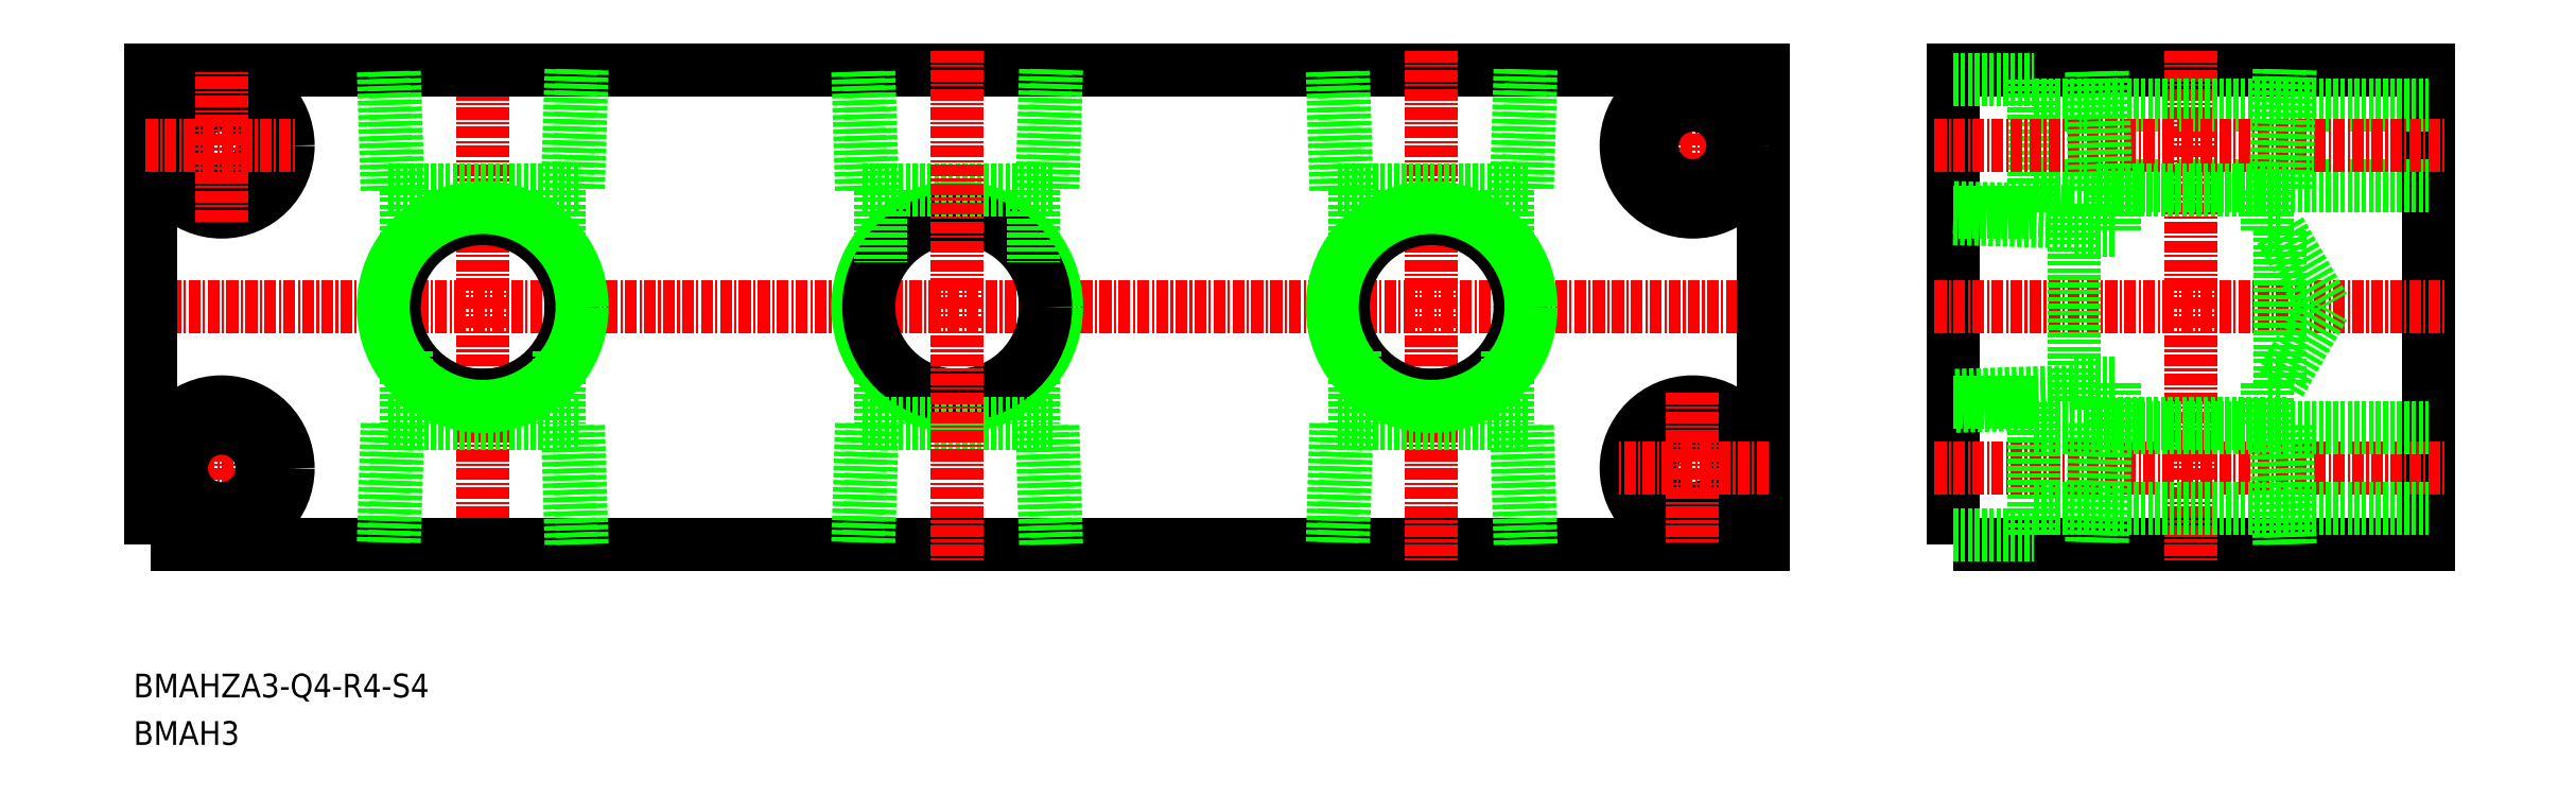
<metadata>
{"format":"dxf","ext":"dxf","renderer":"ezdxf+matplotlib","layout":"modelspace","background":"white","min_lineweight":24,"dpi":150}
</metadata>
<code>
0
SECTION
2
ENTITIES
0
TEXT
8
0
10
30.2
20
58.87
30
0
40
2.5
1
BMAH3
11
30.2
21
60.12
31
0
73
     2
0
TEXT
8
0
10
30.2
20
63.87
30
0
40
2.5
1
BMAHZA3-Q4-R4-S4
11
30.2
21
65.12
31
0
73
     2
0
POLYLINE
8
0
66
     1
10
0
20
0
30
0
70
     1
0
VERTEX
8
0
10
222
20
80
30
0
0
VERTEX
8
0
10
272
20
80
30
0
0
VERTEX
8
0
10
272
20
130
30
0
0
VERTEX
8
0
10
222
20
130
30
0
0
SEQEND
8
0
0
LINE
8
CENTER
10
247
20
132
30
0
11
247
21
78
31
0
0
LINE
8
CENTER
10
220
20
105
30
0
11
274
21
105
31
0
0
LINE
8
CENTER
10
30
20
105
30
0
11
204
21
105
31
0
0
LINE
8
CENTER
10
67
20
132
30
0
11
67
21
78
31
0
0
POLYLINE
8
0
66
     1
10
0
20
0
30
0
70
     1
0
VERTEX
8
0
10
32
20
80
30
0
0
VERTEX
8
0
10
202
20
80
30
0
0
VERTEX
8
0
10
202
20
130
30
0
0
VERTEX
8
0
10
32
20
130
30
0
0
SEQEND
8
0
0
LINE
8
CENTER
10
31.5
20
88
30
0
11
47.5
21
88
31
0
0
LINE
8
CENTER
10
39.5
20
96
30
0
11
39.5
21
80
31
0
0
CIRCLE
8
0
10
39.5
20
88
30
0
40
7
0
CIRCLE
8
0
10
39.5
20
88
30
0
40
4.25
0
CIRCLE
8
0
10
194.5
20
88
30
0
40
4.25
0
CIRCLE
8
0
10
194.5
20
88
30
0
40
7
0
LINE
8
CENTER
10
194.5
20
96
30
0
11
194.5
21
80
31
0
0
LINE
8
CENTER
10
202.5
20
88
30
0
11
186.5
21
88
31
0
0
LINE
8
CENTER
10
202.5
20
122
30
0
11
186.5
21
122
31
0
0
LINE
8
CENTER
10
194.5
20
114
30
0
11
194.5
21
130
31
0
0
CIRCLE
8
0
10
194.5
20
122
30
0
40
7
0
CIRCLE
8
0
10
194.5
20
122
30
0
40
4.25
0
CIRCLE
8
0
10
39.5
20
122
30
0
40
4.25
0
CIRCLE
8
0
10
39.5
20
122
30
0
40
7
0
LINE
8
CENTER
10
39.5
20
114
30
0
11
39.5
21
130
31
0
0
LINE
8
CENTER
10
31.5
20
122
30
0
11
47.5
21
122
31
0
0
LINE
8
0
10
222
20
129
30
0
11
230.5
21
129
31
0
0
LINE
8
0
10
230.5
20
129
30
0
11
230.5
21
115
31
0
0
LINE
8
0
10
230.5
20
115
30
0
11
222
21
115
31
0
0
LINE
8
0
10
230.5
20
126.2
30
0
11
272
21
126.2
31
0
0
LINE
8
0
10
230.5
20
117.8
30
0
11
272
21
117.8
31
0
0
LINE
8
CENTER
10
220
20
122
30
0
11
274
21
122
31
0
0
LINE
8
CENTER
10
220
20
88
30
0
11
274
21
88
31
0
0
LINE
8
0
10
230.5
20
92.25
30
0
11
272
21
92.25
31
0
0
LINE
8
0
10
230.5
20
83.75
30
0
11
272
21
83.75
31
0
0
LINE
8
0
10
230.5
20
95
30
0
11
222
21
95
31
0
0
LINE
8
0
10
230.5
20
81
30
0
11
230.5
21
95
31
0
0
LINE
8
0
10
222
20
81
30
0
11
230.5
21
81
31
0
0
LINE
8
0
10
58.95
20
117.3
30
0
11
58.95
21
109.7
31
0
0
LINE
8
0
10
75.05
20
117.3
30
0
11
75.05
21
109.7
31
0
0
LINE
8
0
10
77.08
20
117.3
30
0
11
56.92
21
117.3
31
0
0
LINE
8
0
10
58.08
20
117.3
30
0
11
57.68
21
130
31
0
0
LINE
8
0
10
56.92
20
117.3
30
0
11
56.52
21
130
31
0
0
LINE
8
0
10
77.48
20
130
30
0
11
77.08
21
117.3
31
0
0
LINE
8
0
10
76.32
20
130
30
0
11
75.92
21
117.3
31
0
0
LINE
8
0
10
76.32
20
80
30
0
11
75.92
21
92.7
31
0
0
LINE
8
0
10
77.48
20
80
30
0
11
77.08
21
92.7
31
0
0
LINE
8
0
10
56.92
20
92.7
30
0
11
56.52
21
80
31
0
0
LINE
8
0
10
58.08
20
92.7
30
0
11
57.68
21
80
31
0
0
LINE
8
0
10
77.08
20
92.7
30
0
11
56.92
21
92.7
31
0
0
CIRCLE
8
0
10
67
20
105
30
0
40
9.316
0
CIRCLE
8
0
10
67
20
105
30
0
40
10.48
0
LINE
8
0
10
58.95
20
100.3
30
0
11
58.95
21
92.7
31
0
0
LINE
8
0
10
75.05
20
100.3
30
0
11
75.05
21
92.7
31
0
0
LINE
8
0
10
234.7
20
115.1
30
0
11
234.7
21
94.92
31
0
0
LINE
8
0
10
234.7
20
96.08
30
0
11
222
21
95.68
31
0
0
LINE
8
0
10
234.7
20
94.92
30
0
11
222
21
94.52
31
0
0
LINE
8
0
10
222
20
115.5
30
0
11
234.7
21
115.1
31
0
0
LINE
8
0
10
222
20
114.3
30
0
11
234.7
21
113.9
31
0
0
LINE
8
0
10
234.7
20
96.95
30
0
11
238.9
21
96.95
31
0
0
LINE
8
0
10
234.7
20
113
30
0
11
238.9
21
113
31
0
0
LINE
8
0
10
256.3
20
130
30
0
11
255.9
21
117.3
31
0
0
LINE
8
0
10
257.5
20
130
30
0
11
257.1
21
117.3
31
0
0
LINE
8
0
10
236.9
20
117.3
30
0
11
236.5
21
130
31
0
0
LINE
8
0
10
238.1
20
117.3
30
0
11
237.7
21
130
31
0
0
LINE
8
0
10
257.1
20
117.3
30
0
11
236.9
21
117.3
31
0
0
LINE
8
0
10
257.1
20
92.7
30
0
11
236.9
21
92.7
31
0
0
LINE
8
0
10
238.1
20
92.7
30
0
11
237.7
21
80
31
0
0
LINE
8
0
10
236.9
20
92.7
30
0
11
236.5
21
80
31
0
0
LINE
8
0
10
257.5
20
80
30
0
11
257.1
21
92.7
31
0
0
LINE
8
0
10
256.3
20
80
30
0
11
255.9
21
92.7
31
0
0
LINE
8
0
10
255
20
96.95
30
0
11
255
21
92.7
31
0
0
LINE
8
0
10
238.9
20
96.95
30
0
11
238.9
21
92.7
31
0
0
LINE
8
0
10
238.9
20
113
30
0
11
238.9
21
117.3
31
0
0
LINE
8
0
10
255.1
20
113
30
0
11
255.1
21
117.3
31
0
0
LINE
8
0
10
256.4
20
113
30
0
11
255.1
21
113
31
0
0
LINE
8
0
10
256.4
20
113
30
0
11
261.1
21
105
31
0
0
LINE
8
0
10
256.4
20
96.95
30
0
11
255
21
96.95
31
0
0
LINE
8
0
10
256.4
20
96.95
30
0
11
261.1
21
105
31
0
0
LINE
8
0
10
256.4
20
113
30
0
11
256.4
21
96.95
31
0
0
LINE
8
0
10
125
20
100.3
30
0
11
125
21
92.7
31
0
0
LINE
8
0
10
108.9
20
100.3
30
0
11
108.9
21
92.7
31
0
0
CIRCLE
8
0
10
117
20
105
30
0
40
10.48
0
CIRCLE
8
0
10
117
20
105
30
0
40
9.316
0
LINE
8
0
10
127.1
20
92.7
30
0
11
106.9
21
92.7
31
0
0
LINE
8
0
10
108.1
20
92.7
30
0
11
107.7
21
80
31
0
0
LINE
8
0
10
106.9
20
92.7
30
0
11
106.5
21
80
31
0
0
LINE
8
0
10
127.5
20
80
30
0
11
127.1
21
92.7
31
0
0
LINE
8
0
10
126.3
20
80
30
0
11
125.9
21
92.7
31
0
0
LINE
8
0
10
126.3
20
130
30
0
11
125.9
21
117.3
31
0
0
LINE
8
0
10
127.5
20
130
30
0
11
127.1
21
117.3
31
0
0
LINE
8
0
10
106.9
20
117.3
30
0
11
106.5
21
130
31
0
0
LINE
8
0
10
108.1
20
117.3
30
0
11
107.7
21
130
31
0
0
LINE
8
0
10
127.1
20
117.3
30
0
11
106.9
21
117.3
31
0
0
LINE
8
0
10
125
20
117.3
30
0
11
125
21
109.7
31
0
0
LINE
8
0
10
108.9
20
117.3
30
0
11
108.9
21
109.7
31
0
0
LINE
8
CENTER
10
117
20
132
30
0
11
117
21
78
31
0
0
LINE
8
CENTER
10
167
20
132
30
0
11
167
21
78
31
0
0
LINE
8
0
10
158.9
20
117.3
30
0
11
158.9
21
109.7
31
0
0
LINE
8
0
10
175
20
117.3
30
0
11
175
21
109.7
31
0
0
LINE
8
0
10
177.1
20
117.3
30
0
11
156.9
21
117.3
31
0
0
LINE
8
0
10
158.1
20
117.3
30
0
11
157.7
21
130
31
0
0
LINE
8
0
10
156.9
20
117.3
30
0
11
156.5
21
130
31
0
0
LINE
8
0
10
177.5
20
130
30
0
11
177.1
21
117.3
31
0
0
LINE
8
0
10
176.3
20
130
30
0
11
175.9
21
117.3
31
0
0
LINE
8
0
10
176.3
20
80
30
0
11
175.9
21
92.7
31
0
0
LINE
8
0
10
177.5
20
80
30
0
11
177.1
21
92.7
31
0
0
LINE
8
0
10
156.9
20
92.7
30
0
11
156.5
21
80
31
0
0
LINE
8
0
10
158.1
20
92.7
30
0
11
157.7
21
80
31
0
0
LINE
8
0
10
177.1
20
92.7
30
0
11
156.9
21
92.7
31
0
0
CIRCLE
8
0
10
167
20
105
30
0
40
9.316
0
CIRCLE
8
0
10
167
20
105
30
0
40
10.48
0
LINE
8
0
10
158.9
20
100.3
30
0
11
158.9
21
92.7
31
0
0
LINE
8
0
10
175
20
100.3
30
0
11
175
21
92.7
31
0
0
ENDSEC
0
EOF

</code>
